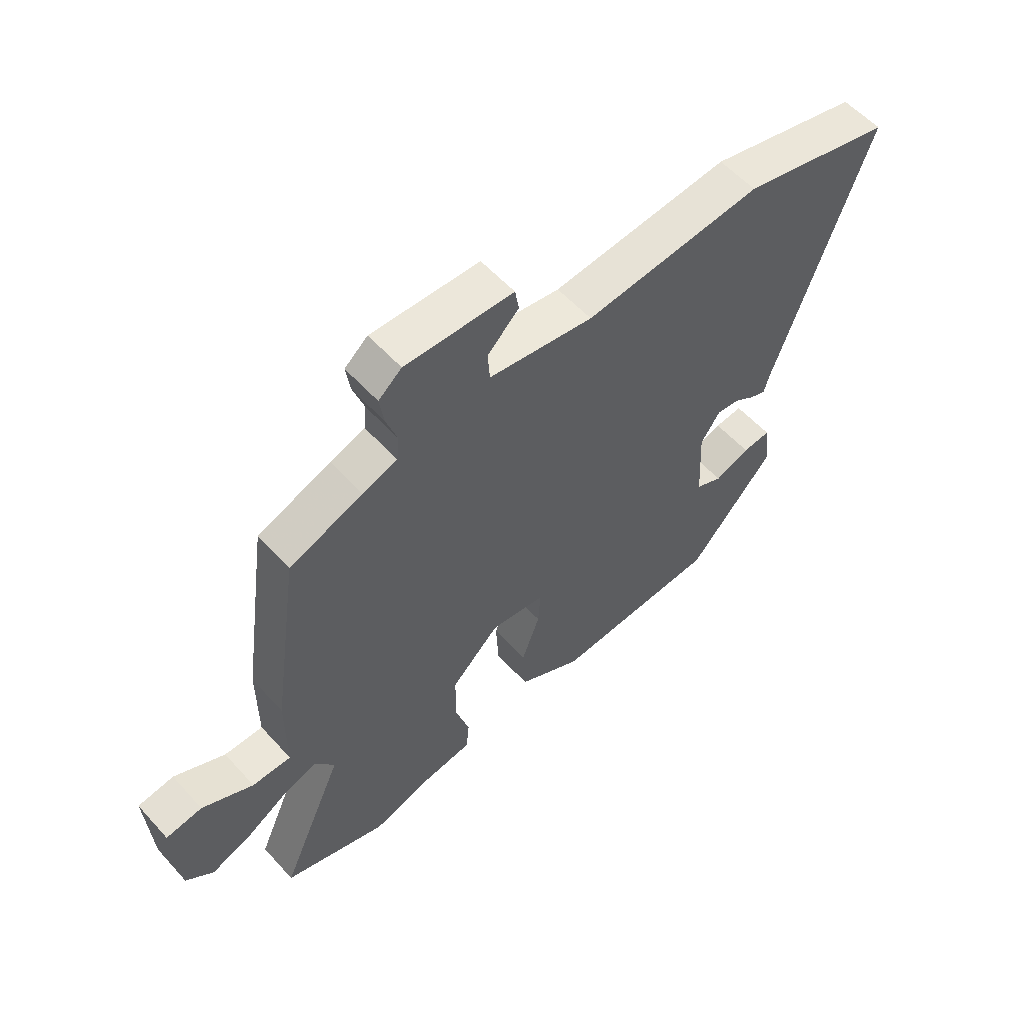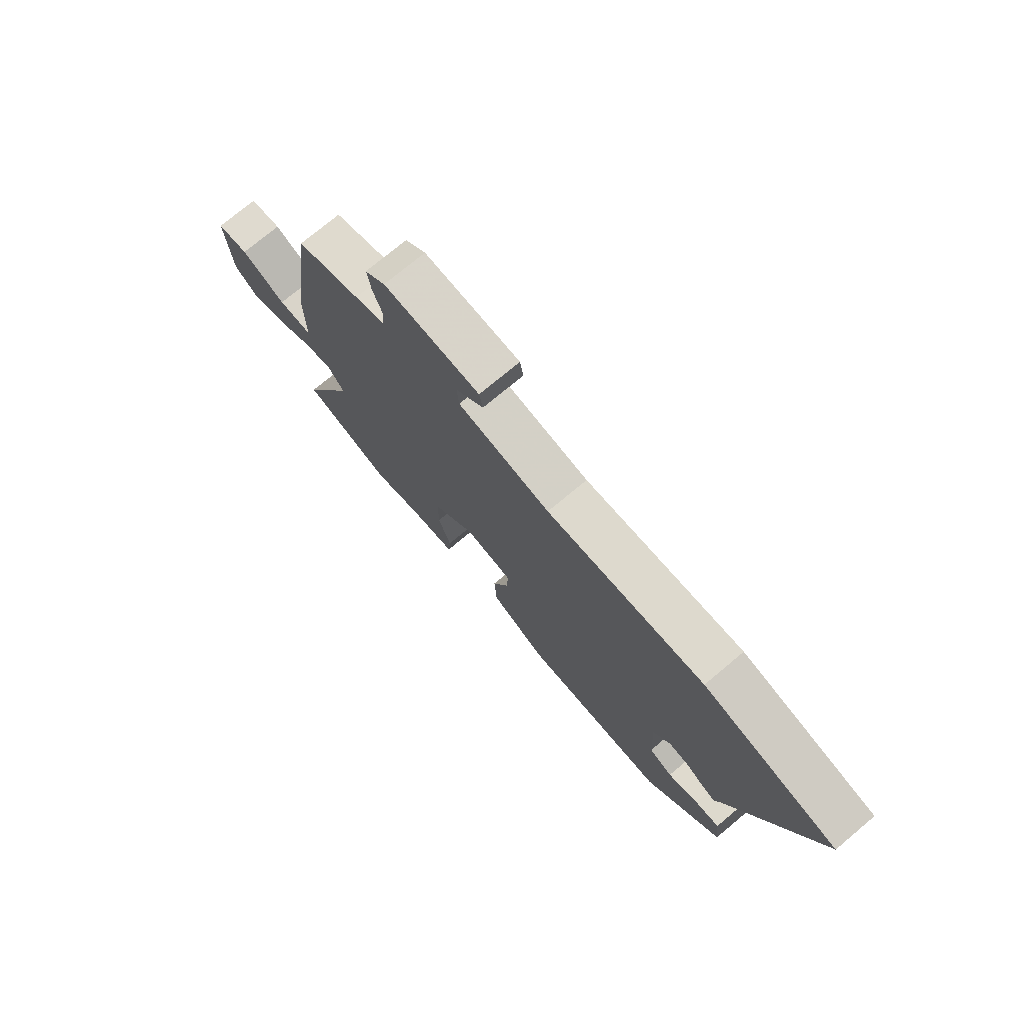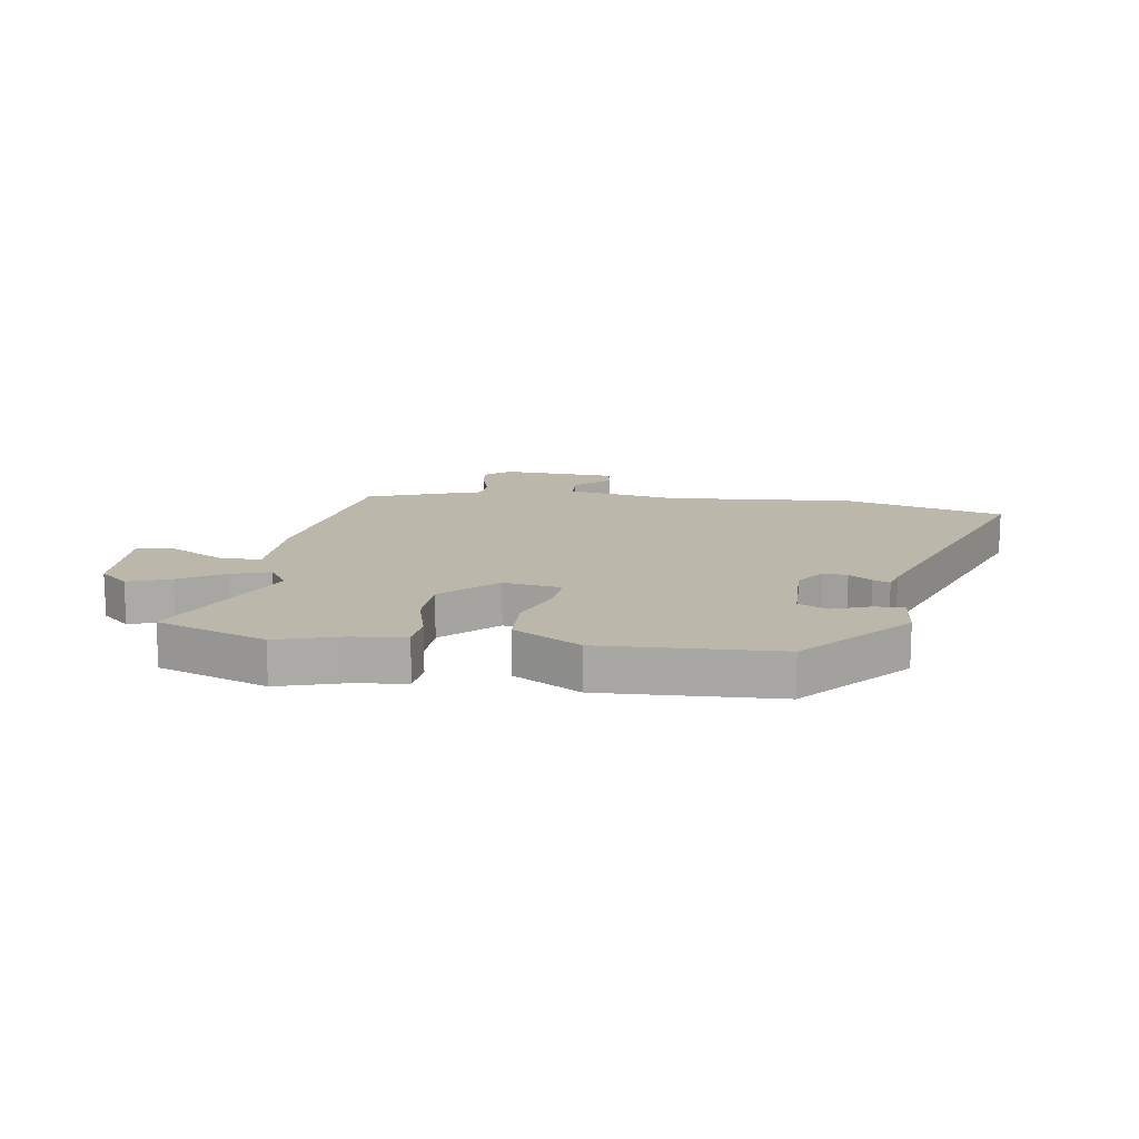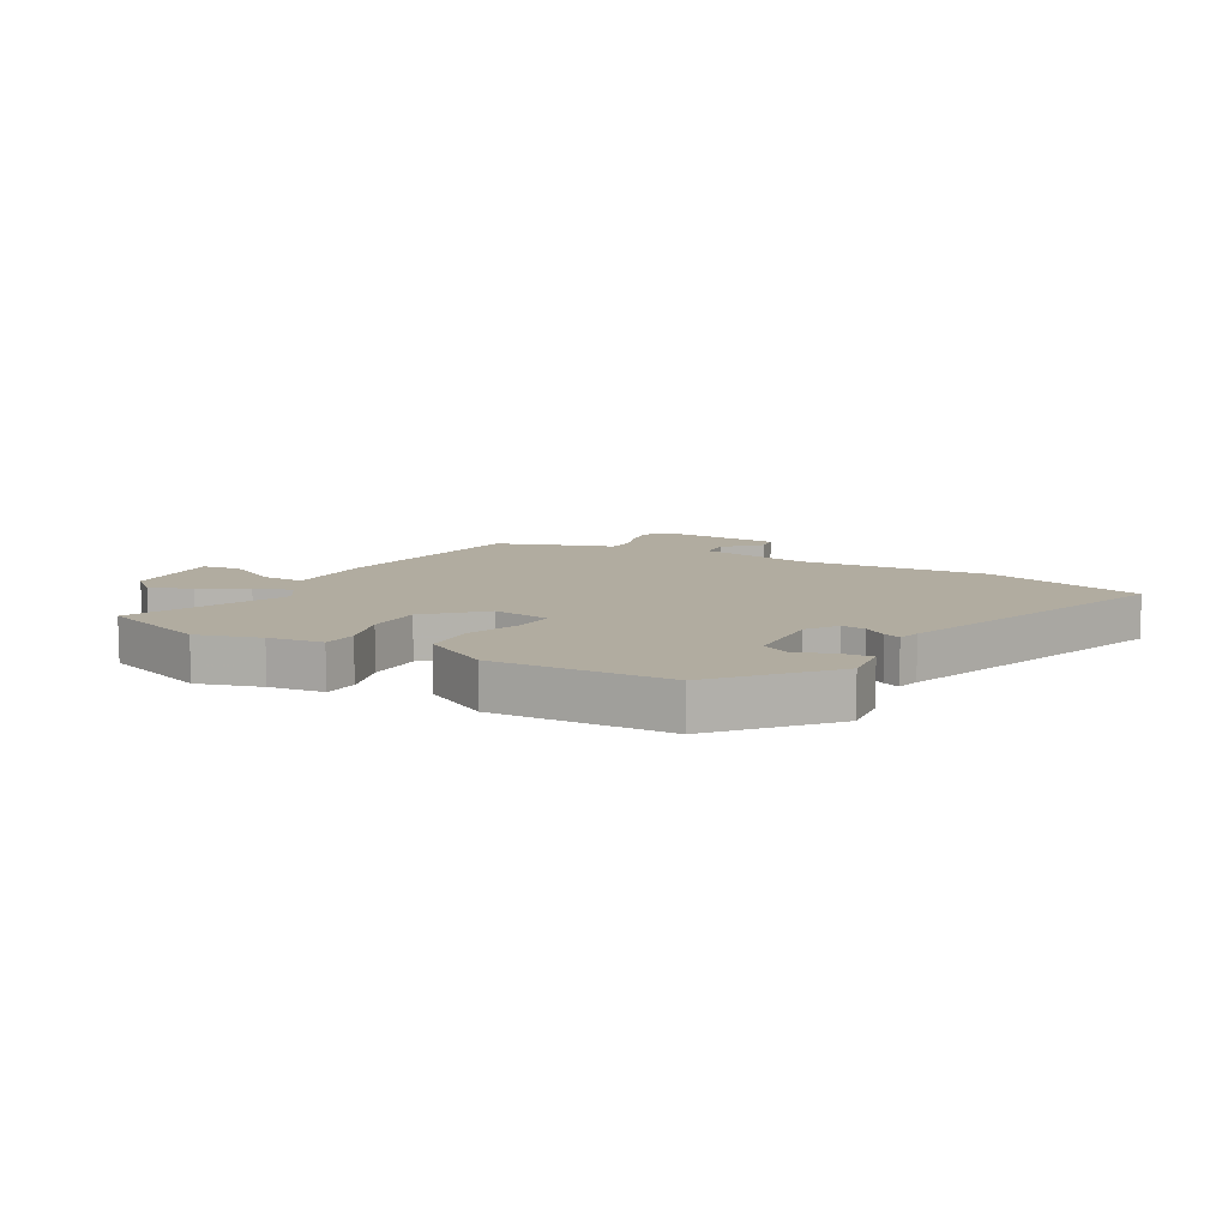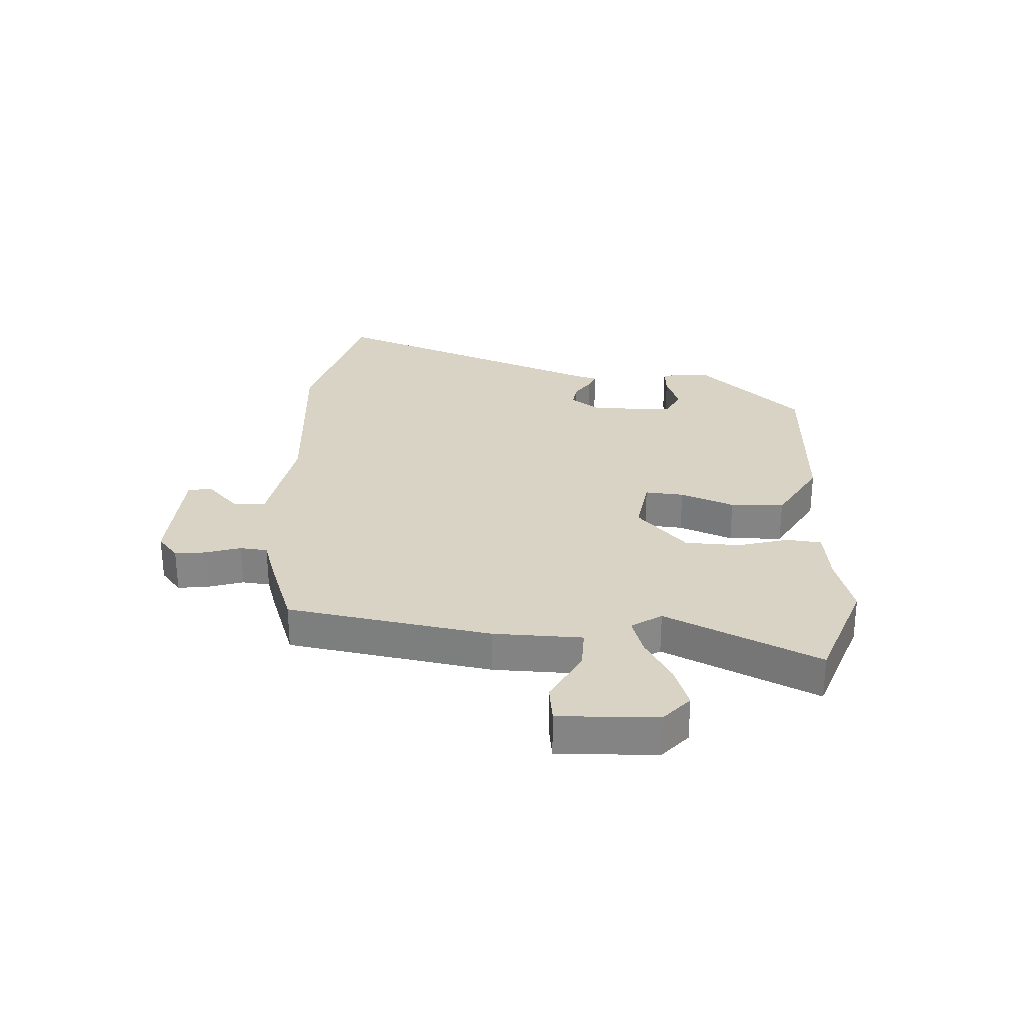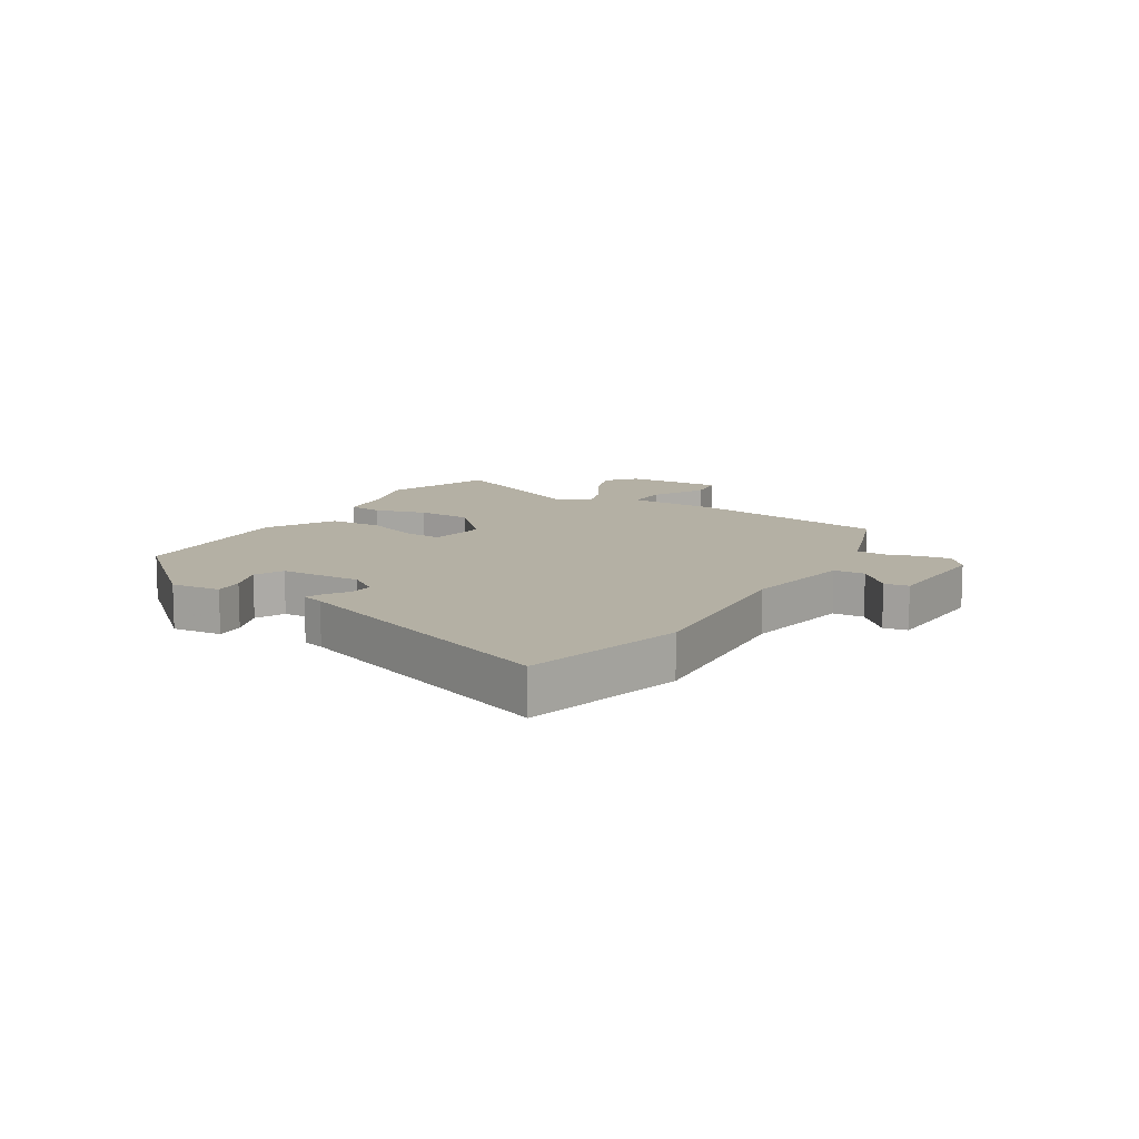
<metadata>
{"format":"obj","ext":"obj","renderer":"f3d","projection":"perspective","resolution":1024,"background":"white","views":[{"elev":56.8,"azim":138.5,"up":"+Z"},{"elev":74.9,"azim":-129.9,"up":"+Z"},{"elev":14.3,"azim":-170.3,"up":"+Y"},{"elev":10.1,"azim":-150.1,"up":"+Y"},{"elev":28.3,"azim":94.5,"up":"+Y"},{"elev":11.4,"azim":-57.7,"up":"+Y"}]}
</metadata>
<code>
v -0.363 0.07 -0.469
v -0.519 0.07 -0.29
v -0.509 0.07 -0.205
v -0.458 0.07 -0.21
v -0.394 0.07 -0.235
v -0.345 0.07 -0.212
v -0.338 0.07 -0.072
v -0.373 0.07 -0.02
v -0.414 0.07 -0.024
v -0.453 0.07 -0.049
v -0.482 0.07 -0.06
v -0.492 0.07 -0.022
v -0.663 0.07 0.46
v -0.388 0.07 0.527
v -0.065 0.07 0.495
v 0.125 0.07 0.524
v 0.129 0.07 0.577
v 0.072 0.07 0.634
v 0.079 0.07 0.675
v 0.276 0.07 0.681
v 0.318 0.07 0.645
v 0.31 0.07 0.592
v 0.29 0.07 0.534
v 0.294 0.07 0.487
v 0.357 0.07 0.465
v 0.49 0.07 0.414
v 0.54 0.07 0.067
v 0.54 0.07 -0.084
v 0.611 0.07 -0.084
v 0.704 0.07 -0.037
v 0.77 0.07 -0.047
v 0.76 0.07 -0.215
v 0.71 0.07 -0.257
v 0.638 0.07 -0.23
v 0.561 0.07 -0.182
v 0.497 0.07 -0.16
v 0.462 0.07 -0.21
v 0.577 0.07 -0.474
v 0.389 0.07 -0.537
v 0.282 0.07 -0.503
v 0.189 0.07 -0.489
v 0.184 0.07 -0.43
v 0.21 0.07 -0.344
v 0.209 0.07 -0.25
v 0.121 0.07 -0.164
v 0.022 0.07 -0.177
v 0.026 0.07 -0.243
v 0.059 0.07 -0.335
v 0.054 0.07 -0.426
v -0.062 0.07 -0.489
v -0.363 0 -0.469
v -0.519 0 -0.29
v -0.509 0 -0.205
v -0.458 0 -0.21
v -0.394 0 -0.235
v -0.345 0 -0.212
v -0.338 0 -0.072
v -0.373 0 -0.02
v -0.414 0 -0.024
v -0.453 0 -0.049
v -0.482 0 -0.06
v -0.492 0 -0.022
v -0.663 0 0.46
v -0.388 0 0.527
v -0.065 0 0.495
v 0.125 0 0.524
v 0.129 0 0.577
v 0.072 0 0.634
v 0.079 0 0.675
v 0.276 0 0.681
v 0.318 0 0.645
v 0.31 0 0.592
v 0.29 0 0.534
v 0.294 0 0.487
v 0.357 0 0.465
v 0.49 0 0.414
v 0.54 0 0.067
v 0.54 0 -0.084
v 0.611 0 -0.084
v 0.704 0 -0.037
v 0.77 0 -0.047
v 0.76 0 -0.215
v 0.71 0 -0.257
v 0.638 0 -0.23
v 0.561 0 -0.182
v 0.497 0 -0.16
v 0.462 0 -0.21
v 0.577 0 -0.474
v 0.389 0 -0.537
v 0.282 0 -0.503
v 0.189 0 -0.489
v 0.184 0 -0.43
v 0.21 0 -0.344
v 0.209 0 -0.25
v 0.121 0 -0.164
v 0.022 0 -0.177
v 0.026 0 -0.243
v 0.059 0 -0.335
v 0.054 0 -0.426
v -0.062 0 -0.489
f 50 1 2
f 49 50 2
f 48 49 2
f 47 48 2
f 46 47 2
f 40 41 42 43
f 40 43 44
f 39 40 44
f 38 39 44
f 37 38 44
f 36 37 44 45
f 33 34 35
f 32 33 35
f 31 32 35
f 30 31 35
f 29 30 35
f 28 29 35 36
f 28 36 45
f 27 28 45
f 26 27 45
f 25 26 45
f 24 25 45
f 21 22 23
f 20 21 23
f 19 20 23
f 18 19 23
f 17 18 23
f 23 24 45
f 17 23 45
f 16 17 45
f 12 13 14 15
f 12 15 16
f 11 12 16
f 10 11 16
f 9 10 16
f 8 9 16
f 16 45 46
f 8 16 46
f 7 8 46
f 2 3 4 5
f 46 2 5
f 46 5 6
f 6 7 46
f 52 51 100
f 52 100 99
f 52 99 98
f 52 98 97
f 52 97 96
f 93 92 91 90
f 94 93 90
f 94 90 89
f 94 89 88
f 94 88 87
f 95 94 87 86
f 85 84 83
f 85 83 82
f 85 82 81
f 85 81 80
f 85 80 79
f 86 85 79 78
f 95 86 78
f 95 78 77
f 95 77 76
f 95 76 75
f 95 75 74
f 73 72 71
f 73 71 70
f 73 70 69
f 73 69 68
f 73 68 67
f 95 74 73
f 95 73 67
f 95 67 66
f 65 64 63 62
f 66 65 62
f 66 62 61
f 66 61 60
f 66 60 59
f 66 59 58
f 96 95 66
f 96 66 58
f 96 58 57
f 55 54 53 52
f 55 52 96
f 56 55 96
f 96 57 56
f 1 51 52 2
f 2 52 53 3
f 3 53 54 4
f 4 54 55 5
f 5 55 56 6
f 6 56 57 7
f 7 57 58 8
f 8 58 59 9
f 9 59 60 10
f 10 60 61 11
f 11 61 62 12
f 12 62 63 13
f 13 63 64 14
f 14 64 65 15
f 15 65 66 16
f 16 66 67 17
f 17 67 68 18
f 18 68 69 19
f 19 69 70 20
f 20 70 71 21
f 21 71 72 22
f 22 72 73 23
f 23 73 74 24
f 24 74 75 25
f 25 75 76 26
f 26 76 77 27
f 27 77 78 28
f 28 78 79 29
f 29 79 80 30
f 30 80 81 31
f 31 81 82 32
f 32 82 83 33
f 33 83 84 34
f 34 84 85 35
f 35 85 86 36
f 36 86 87 37
f 37 87 88 38
f 38 88 89 39
f 39 89 90 40
f 40 90 91 41
f 41 91 92 42
f 42 92 93 43
f 43 93 94 44
f 44 94 95 45
f 45 95 96 46
f 46 96 97 47
f 47 97 98 48
f 48 98 99 49
f 49 99 100 50
f 50 100 51 1

</code>
